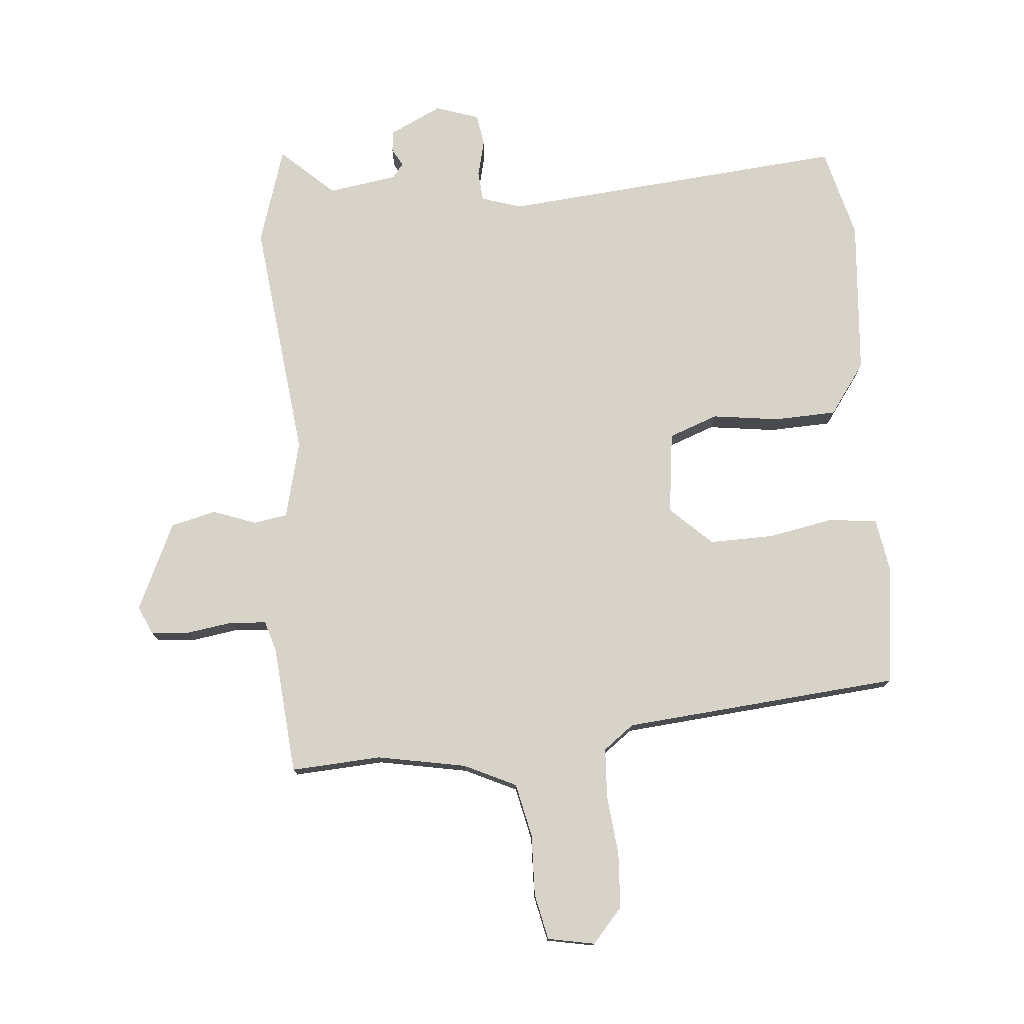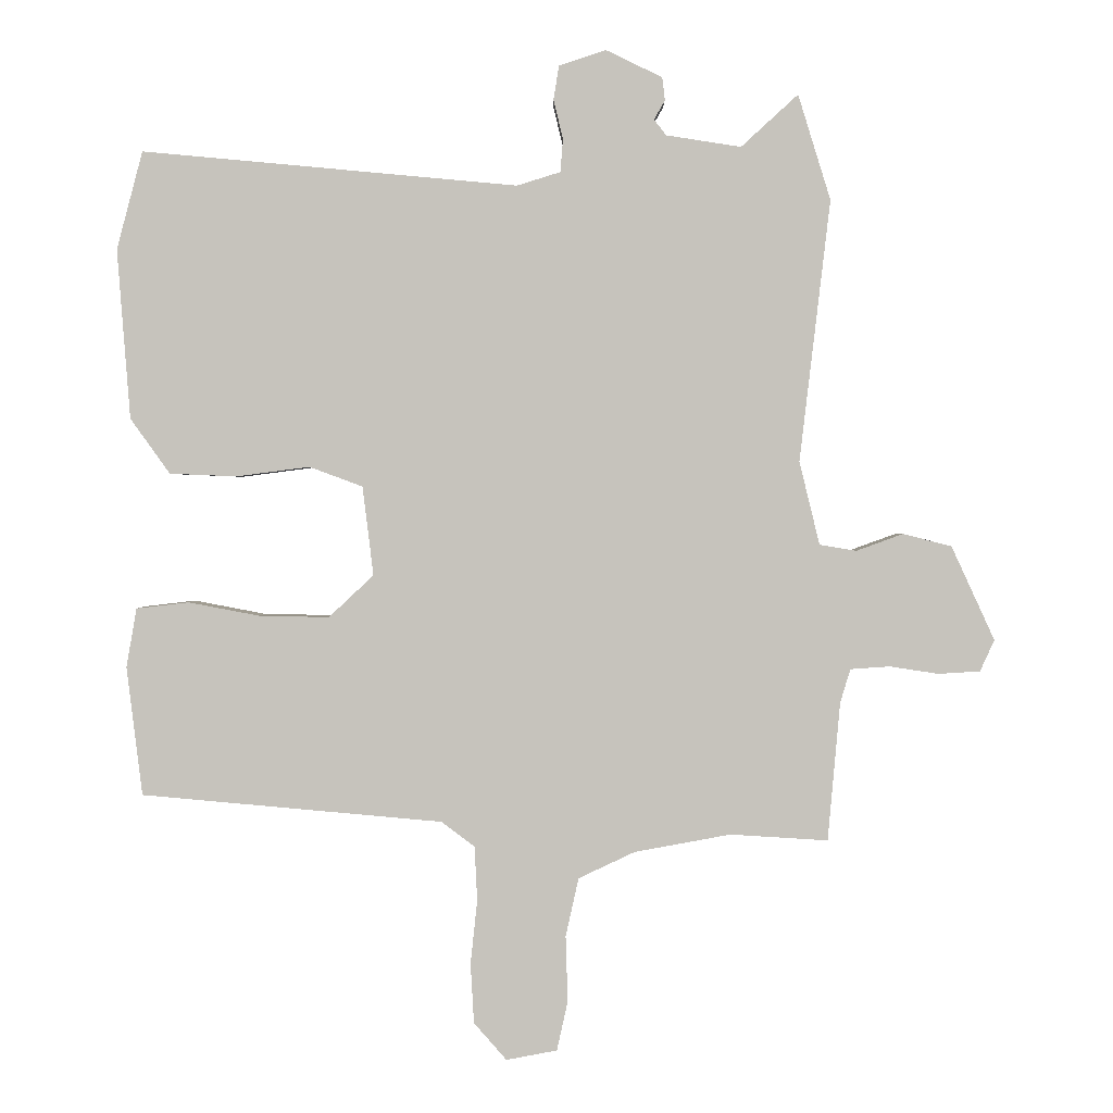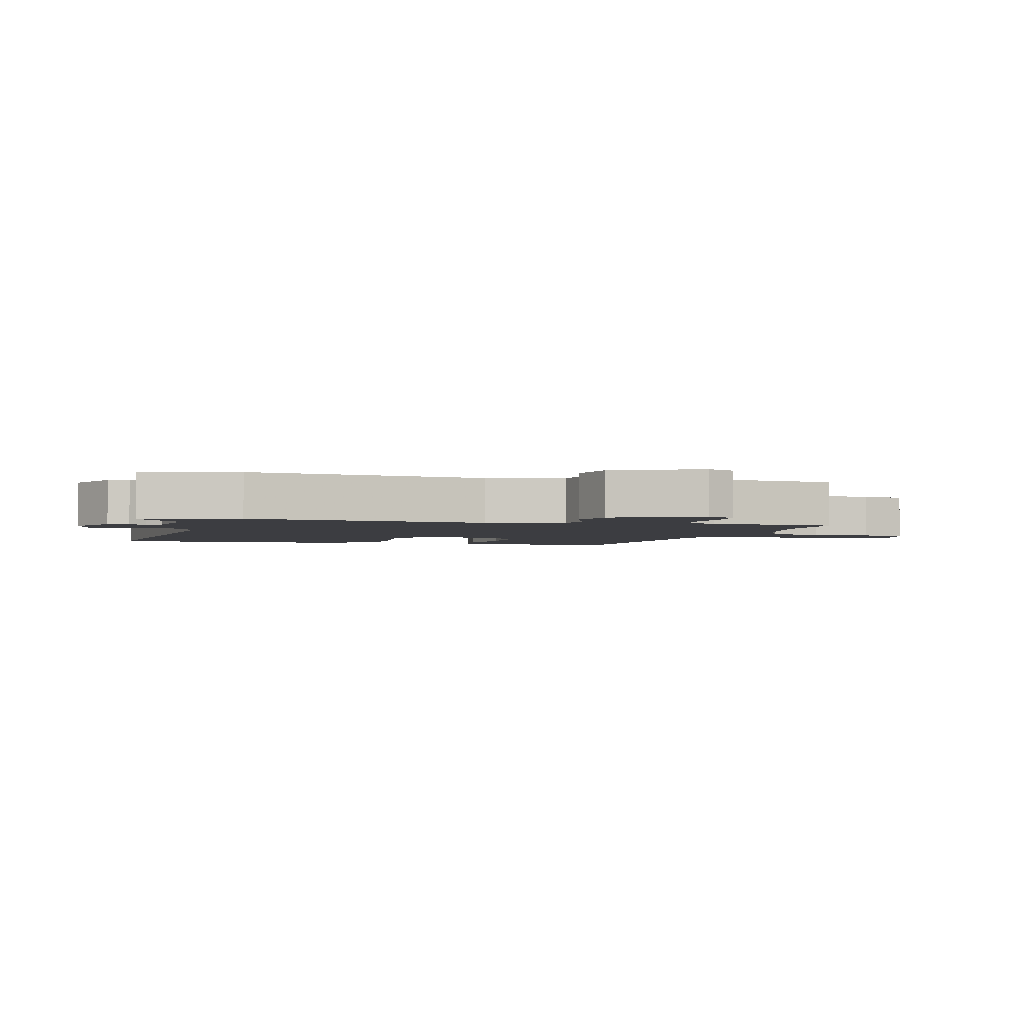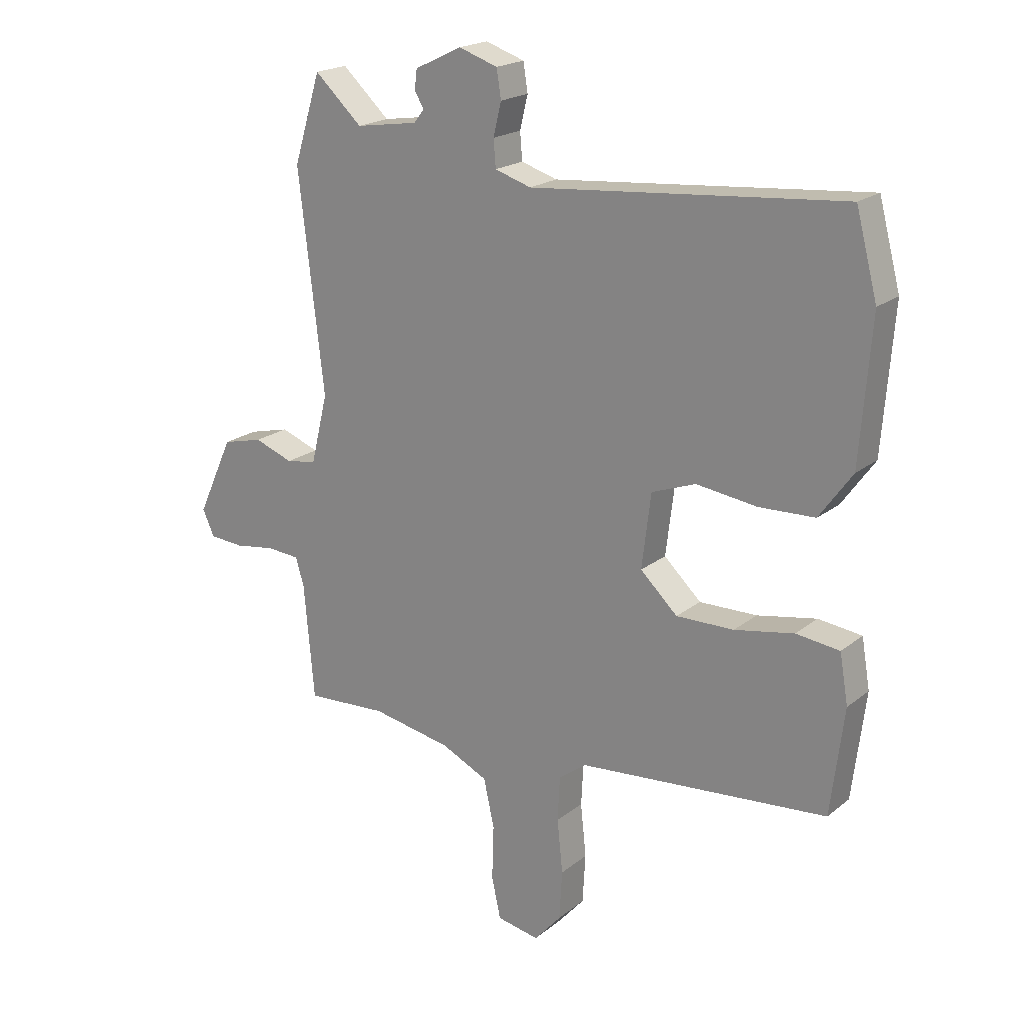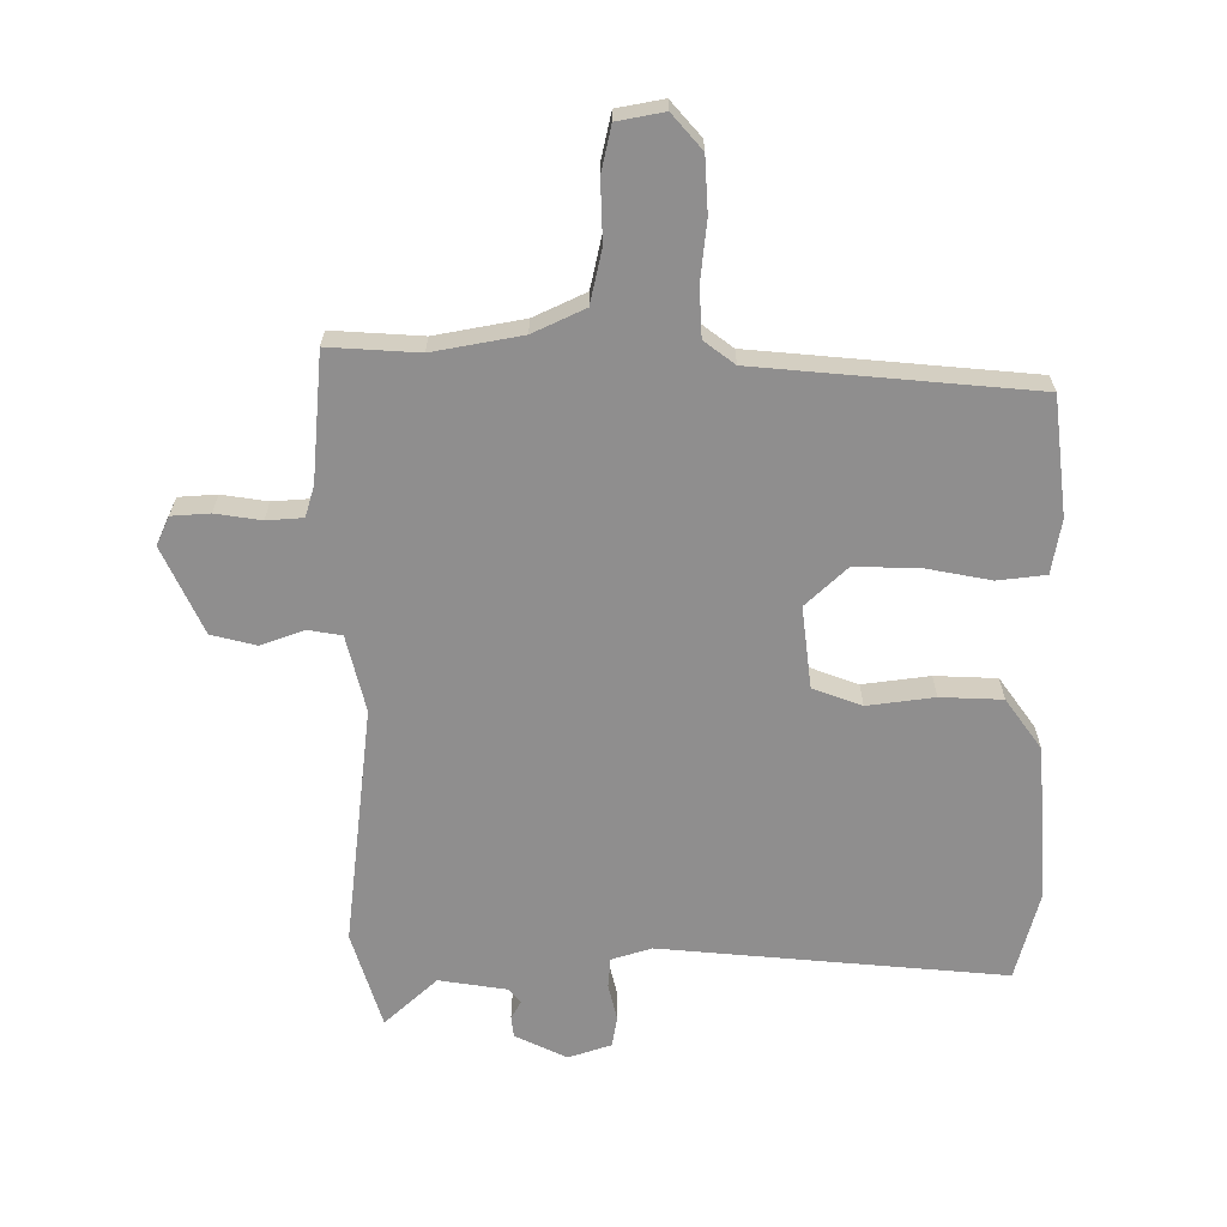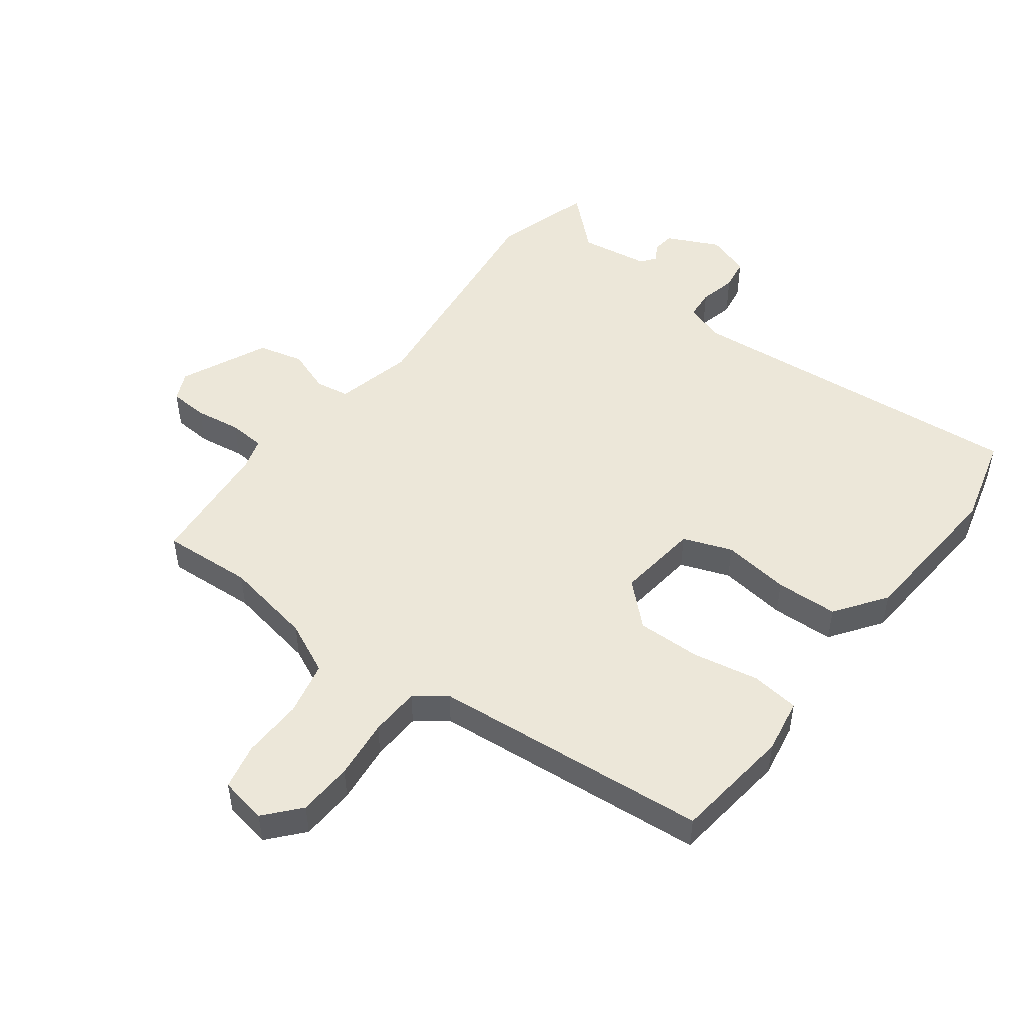
<metadata>
{"format":"obj","ext":"obj","renderer":"f3d","projection":"perspective","resolution":1024,"background":"white","views":[{"elev":76.7,"azim":175.3,"up":"+Y"},{"elev":1.2,"azim":-0.2,"up":"+Z"},{"elev":-2.7,"azim":74.8,"up":"+Y"},{"elev":20.2,"azim":-144.6,"up":"+Z"},{"elev":-65.0,"azim":-179.9,"up":"+Y"},{"elev":49.8,"azim":-143.0,"up":"+Y"}]}
</metadata>
<code>
v -0.499 0.07 -0.433
v -0.522 0.07 -0.244
v -0.507 0.07 -0.157
v -0.43 0.07 -0.148
v -0.325 0.07 -0.168
v -0.223 0.07 -0.17
v -0.157 0.07 -0.108
v -0.173 0.07 0.023
v -0.251 0.07 0.052
v -0.358 0.07 0.038
v -0.457 0.07 0.042
v -0.515 0.07 0.123
v -0.534 0.07 0.372
v -0.496 0.07 0.516
v 0.055 0.07 0.466
v 0.119 0.07 0.486
v 0.123 0.07 0.534
v 0.109 0.07 0.592
v 0.117 0.07 0.642
v 0.186 0.07 0.665
v 0.269 0.07 0.625
v 0.273 0.07 0.591
v 0.257 0.07 0.563
v 0.275 0.07 0.54
v 0.385 0.07 0.523
v 0.469 0.07 0.6
v 0.517 0.07 0.445
v 0.472 0.07 0.06
v 0.502 0.07 -0.063
v 0.556 0.07 -0.072
v 0.625 0.07 -0.047
v 0.697 0.07 -0.065
v 0.761 0.07 -0.204
v 0.74 0.07 -0.25
v 0.679 0.07 -0.254
v 0.606 0.07 -0.243
v 0.548 0.07 -0.247
v 0.533 0.07 -0.297
v 0.515 0.07 -0.501
v 0.371 0.07 -0.492
v 0.229 0.07 -0.518
v 0.146 0.07 -0.557
v 0.127 0.07 -0.643
v 0.13 0.07 -0.74
v 0.114 0.07 -0.813
v 0.039 0.07 -0.827
v -0.009 0.07 -0.772
v -0.014 0.07 -0.684
v -0.004 0.07 -0.589
v -0.008 0.07 -0.51
v -0.057 0.07 -0.473
v -0.499 0 -0.433
v -0.522 0 -0.244
v -0.507 0 -0.157
v -0.43 0 -0.148
v -0.325 0 -0.168
v -0.223 0 -0.17
v -0.157 0 -0.108
v -0.173 0 0.023
v -0.251 0 0.052
v -0.358 0 0.038
v -0.457 0 0.042
v -0.515 0 0.123
v -0.534 0 0.372
v -0.496 0 0.516
v 0.055 0 0.466
v 0.119 0 0.486
v 0.123 0 0.534
v 0.109 0 0.592
v 0.117 0 0.642
v 0.186 0 0.665
v 0.269 0 0.625
v 0.273 0 0.591
v 0.257 0 0.563
v 0.275 0 0.54
v 0.385 0 0.523
v 0.469 0 0.6
v 0.517 0 0.445
v 0.472 0 0.06
v 0.502 0 -0.063
v 0.556 0 -0.072
v 0.625 0 -0.047
v 0.697 0 -0.065
v 0.761 0 -0.204
v 0.74 0 -0.25
v 0.679 0 -0.254
v 0.606 0 -0.243
v 0.548 0 -0.247
v 0.533 0 -0.297
v 0.515 0 -0.501
v 0.371 0 -0.492
v 0.229 0 -0.518
v 0.146 0 -0.557
v 0.127 0 -0.643
v 0.13 0 -0.74
v 0.114 0 -0.813
v 0.039 0 -0.827
v -0.009 0 -0.772
v -0.014 0 -0.684
v -0.004 0 -0.589
v -0.008 0 -0.51
v -0.057 0 -0.473
f 47 48 49
f 46 47 49
f 45 46 49
f 44 45 49
f 43 44 49
f 42 43 49 50
f 41 42 50 51
f 38 39 40
f 40 41 51
f 38 40 51
f 37 38 51
f 34 35 36
f 33 34 36
f 32 33 36
f 31 32 36
f 30 31 36
f 29 30 36 37
f 25 26 27 28
f 24 25 28
f 23 24 28 29
f 21 22 23
f 20 21 23
f 19 20 23
f 18 19 23
f 17 18 23
f 23 29 37
f 17 23 37
f 16 17 37
f 13 14 15
f 12 13 15
f 11 12 15
f 10 11 15
f 9 10 15
f 8 9 15 16
f 16 37 51
f 8 16 51
f 7 8 51
f 3 4 5
f 2 3 5
f 1 2 5
f 51 1 5
f 51 5 6
f 6 7 51
f 100 99 98
f 100 98 97
f 100 97 96
f 100 96 95
f 100 95 94
f 101 100 94 93
f 102 101 93 92
f 91 90 89
f 102 92 91
f 102 91 89
f 102 89 88
f 87 86 85
f 87 85 84
f 87 84 83
f 87 83 82
f 87 82 81
f 88 87 81 80
f 79 78 77 76
f 79 76 75
f 80 79 75 74
f 74 73 72
f 74 72 71
f 74 71 70
f 74 70 69
f 74 69 68
f 88 80 74
f 88 74 68
f 88 68 67
f 66 65 64
f 66 64 63
f 66 63 62
f 66 62 61
f 66 61 60
f 67 66 60 59
f 102 88 67
f 102 67 59
f 102 59 58
f 56 55 54
f 56 54 53
f 56 53 52
f 56 52 102
f 57 56 102
f 102 58 57
f 1 52 53 2
f 2 53 54 3
f 3 54 55 4
f 4 55 56 5
f 5 56 57 6
f 6 57 58 7
f 7 58 59 8
f 8 59 60 9
f 9 60 61 10
f 10 61 62 11
f 11 62 63 12
f 12 63 64 13
f 13 64 65 14
f 14 65 66 15
f 15 66 67 16
f 16 67 68 17
f 17 68 69 18
f 18 69 70 19
f 19 70 71 20
f 20 71 72 21
f 21 72 73 22
f 22 73 74 23
f 23 74 75 24
f 24 75 76 25
f 25 76 77 26
f 26 77 78 27
f 27 78 79 28
f 28 79 80 29
f 29 80 81 30
f 30 81 82 31
f 31 82 83 32
f 32 83 84 33
f 33 84 85 34
f 34 85 86 35
f 35 86 87 36
f 36 87 88 37
f 37 88 89 38
f 38 89 90 39
f 39 90 91 40
f 40 91 92 41
f 41 92 93 42
f 42 93 94 43
f 43 94 95 44
f 44 95 96 45
f 45 96 97 46
f 46 97 98 47
f 47 98 99 48
f 48 99 100 49
f 49 100 101 50
f 50 101 102 51
f 51 102 52 1

</code>
